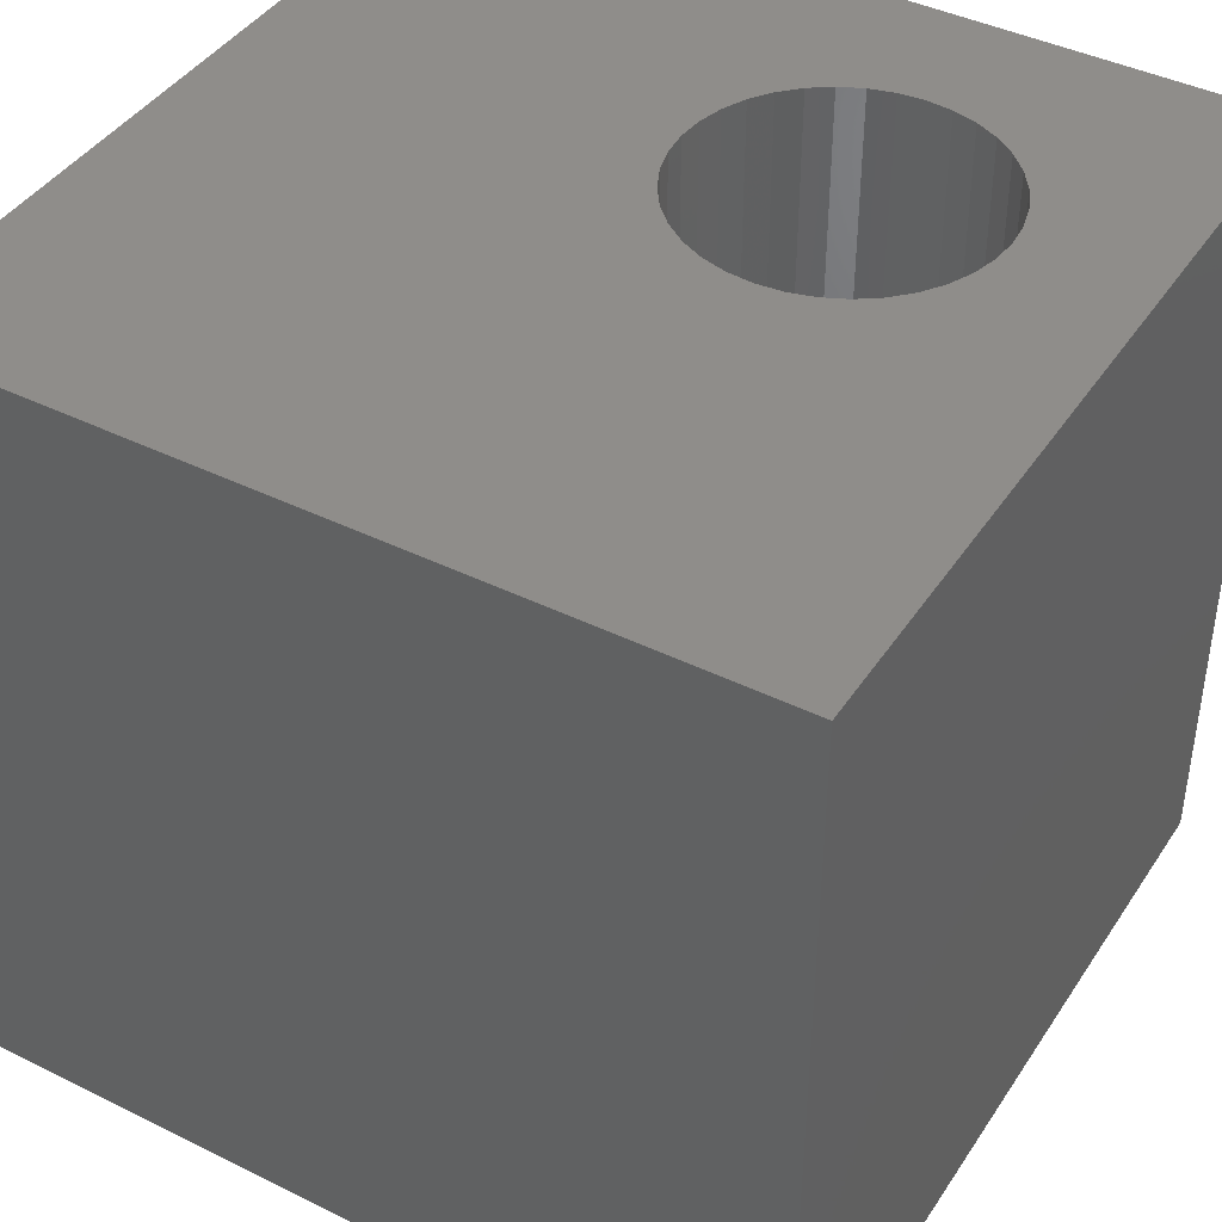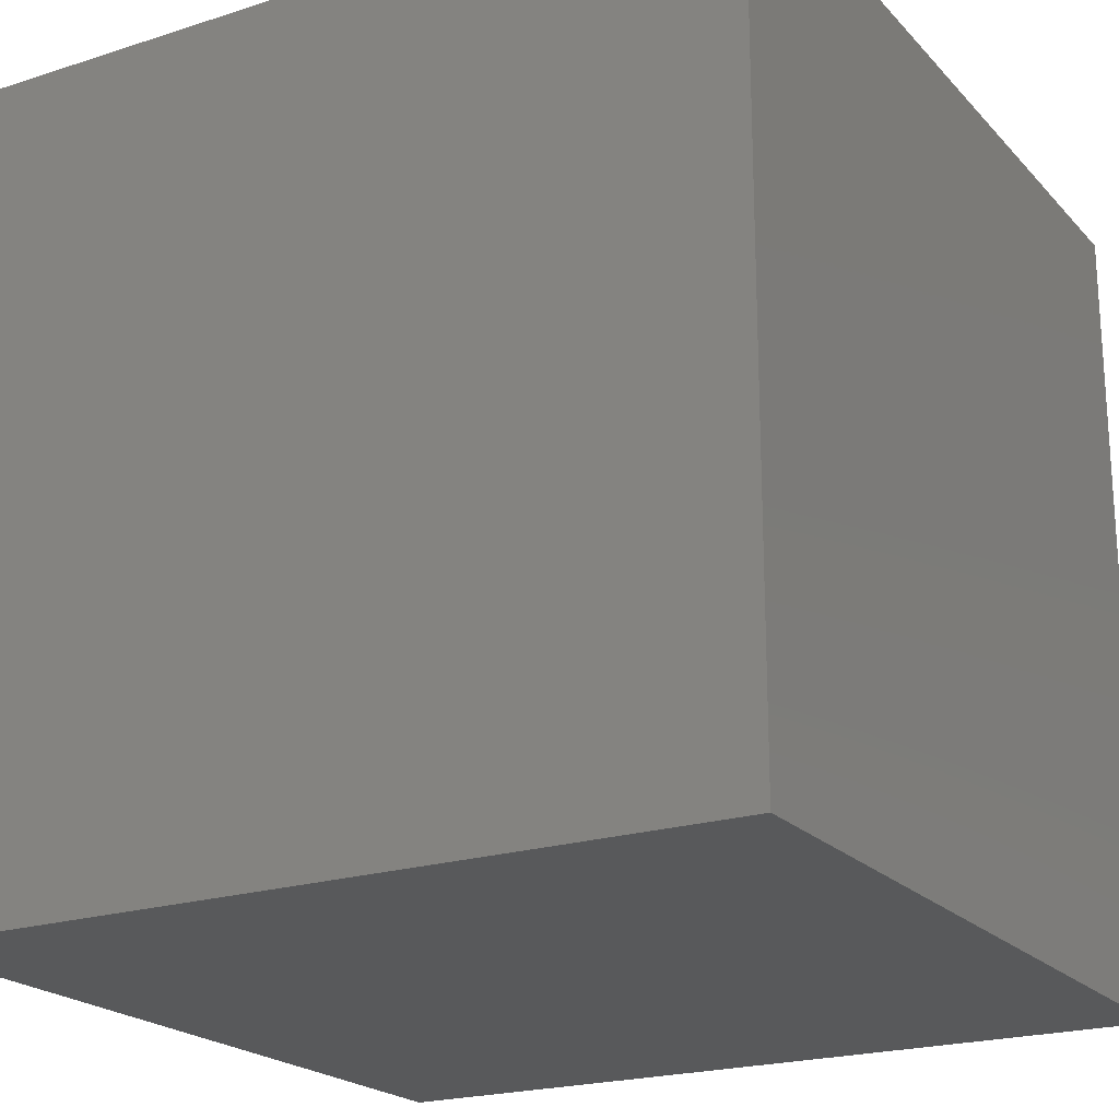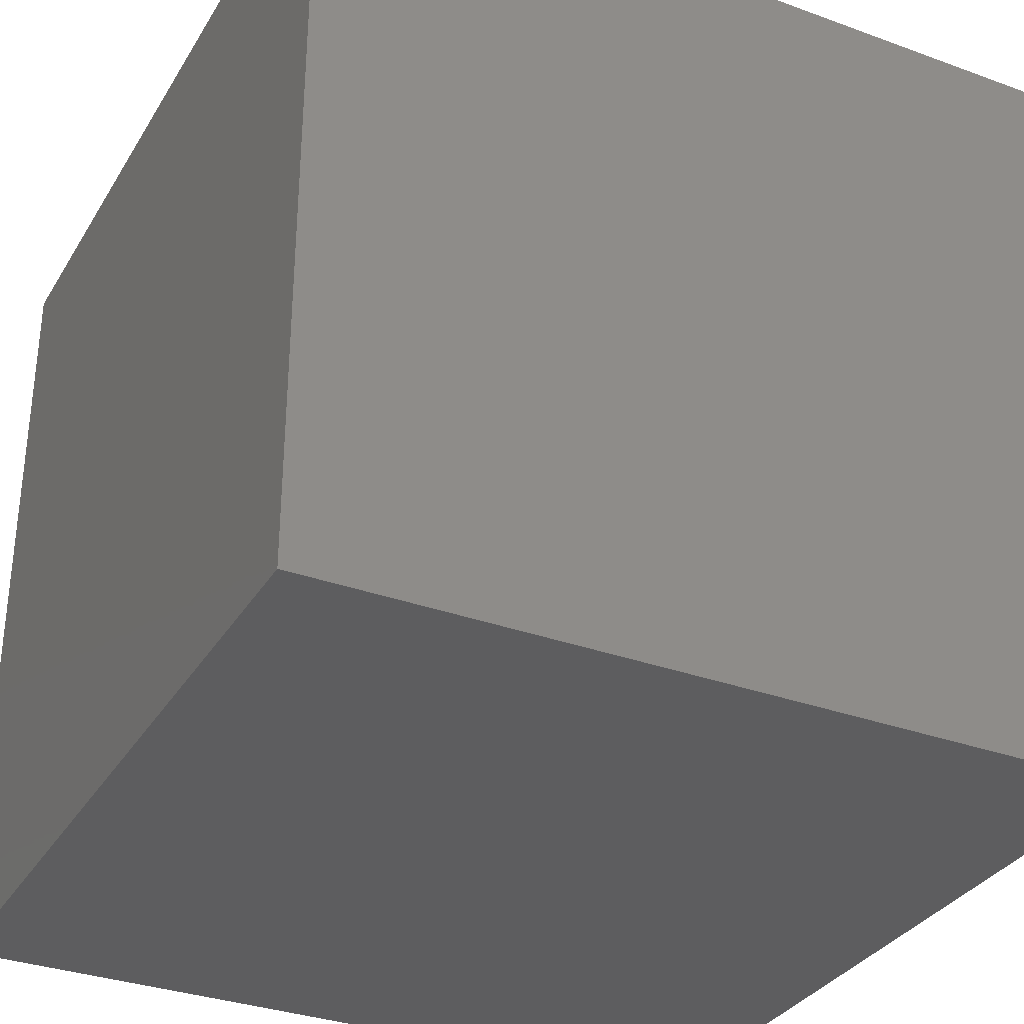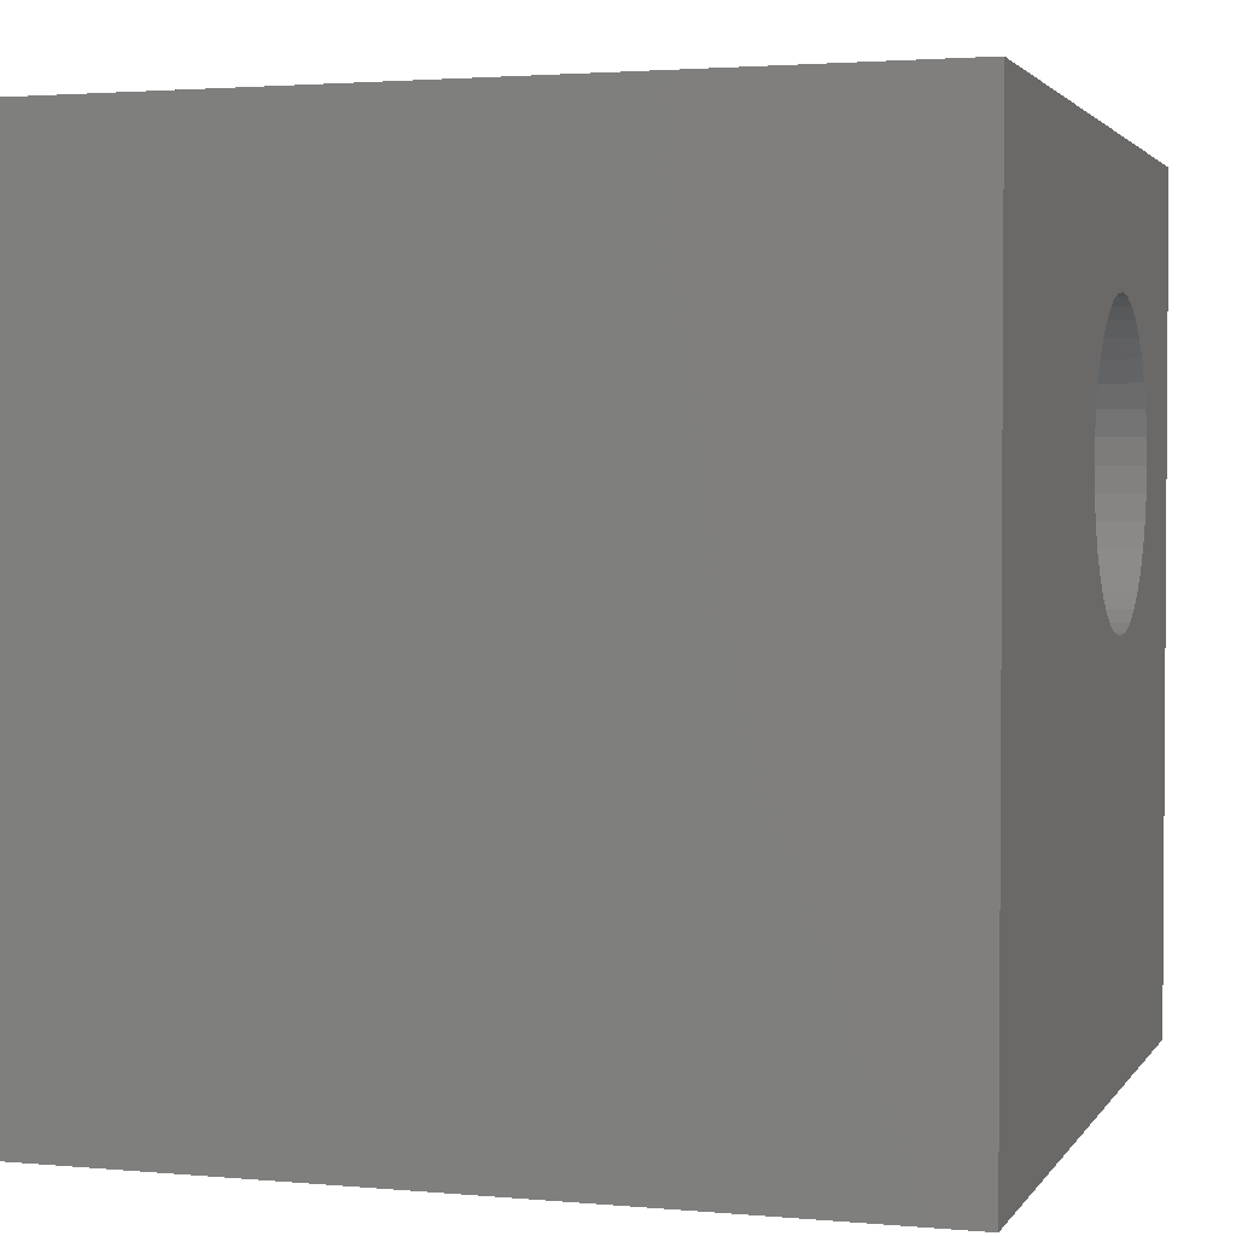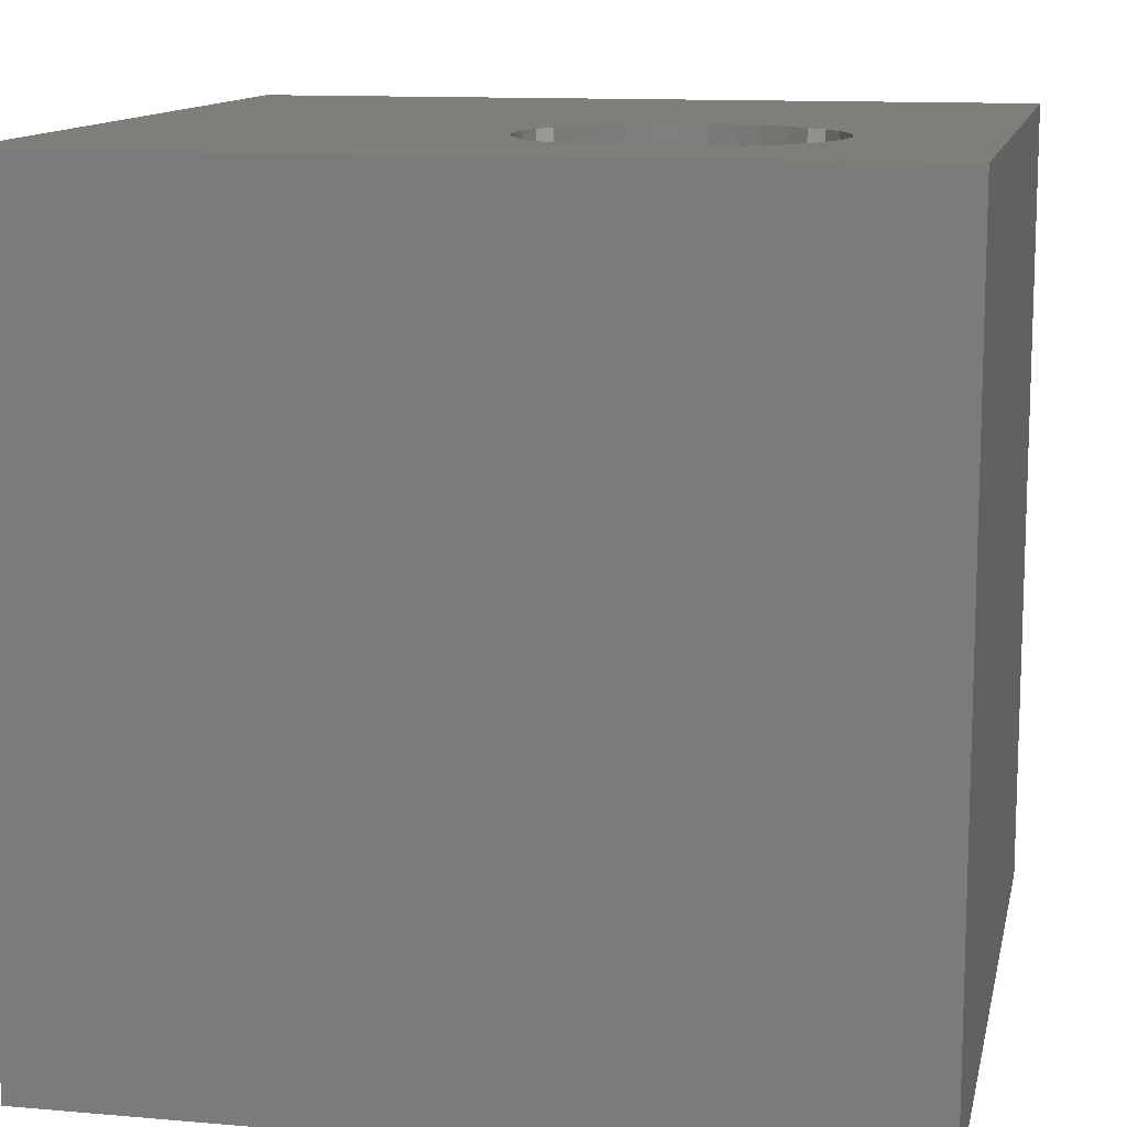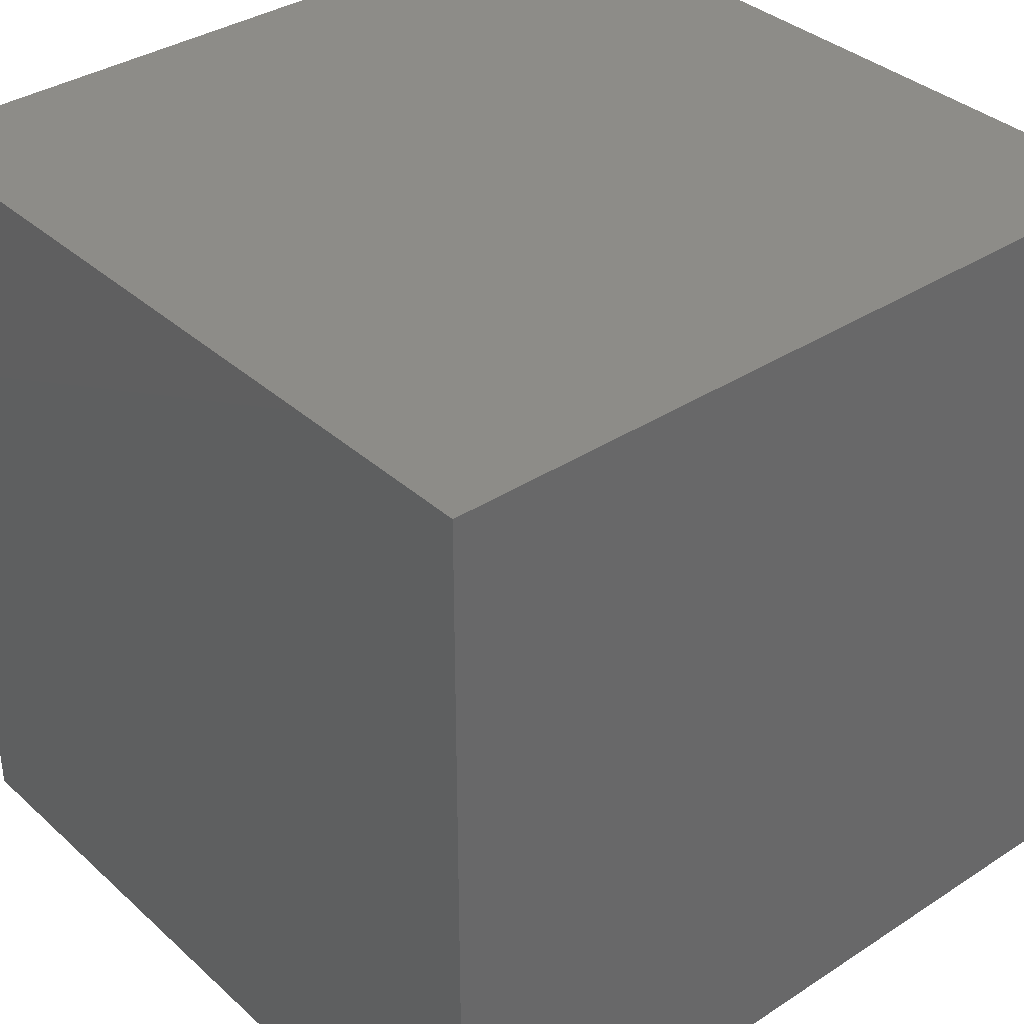
<metadata>
{"format":"stl","ext":"stl","renderer":"f3d","projection":"perspective","resolution":1024,"background":"white","views":[{"elev":42.0,"azim":30.7,"up":"+Z"},{"elev":-21.1,"azim":-150.1,"up":"+Y"},{"elev":-33.0,"azim":-26.7,"up":"+Z"},{"elev":2.4,"azim":-72.4,"up":"+Y"},{"elev":12.1,"azim":101.7,"up":"+Z"},{"elev":35.8,"azim":-130.5,"up":"+Y"}]}
</metadata>
<code>
# stl→obj: 80 verts, 156 faces
v 0 10 10
v 0 10 0
v 0 0 10
v 0 0 0
v 8.417 6.912 10
v 8.444 6.601 10
v 10 10 10
v 5.277 5.448 10
v 5.098 5.704 10
v 5.498 7.974 10
v 5.754 8.154 10
v 8.204 5.704 10
v 8.024 5.448 10
v 10 0 10
v 6.962 8.367 10
v 7.264 8.286 10
v 8.336 5.987 10
v 4.885 6.912 10
v 4.966 7.214 10
v 8.417 6.289 10
v 7.803 5.227 10
v 7.547 5.048 10
v 7.264 4.915 10
v 6.037 4.915 10
v 5.754 5.048 10
v 5.498 5.227 10
v 7.547 8.154 10
v 7.803 7.974 10
v 8.024 7.753 10
v 6.962 4.835 10
v 6.651 4.807 10
v 6.339 4.835 10
v 5.098 7.497 10
v 5.277 7.753 10
v 8.204 7.497 10
v 8.336 7.214 10
v 4.966 5.987 10
v 4.885 6.289 10
v 4.857 6.601 10
v 6.037 8.286 10
v 6.339 8.367 10
v 6.651 8.394 10
v 10 10 0
v 10 0 0
v 8.417 6.289 1.606
v 8.444 6.601 1.606
v 8.417 6.912 1.606
v 8.336 7.214 1.606
v 8.204 7.497 1.606
v 8.024 7.753 1.606
v 7.803 7.974 1.606
v 7.547 8.154 1.606
v 7.264 8.286 1.606
v 6.962 8.367 1.606
v 6.651 8.394 1.606
v 6.339 8.367 1.606
v 6.037 8.286 1.606
v 5.754 8.154 1.606
v 5.498 7.974 1.606
v 5.277 7.753 1.606
v 5.098 7.497 1.606
v 4.966 7.214 1.606
v 4.885 6.912 1.606
v 4.857 6.601 1.606
v 4.885 6.289 1.606
v 4.966 5.987 1.606
v 5.098 5.704 1.606
v 5.277 5.448 1.606
v 5.498 5.227 1.606
v 5.754 5.048 1.606
v 6.037 4.915 1.606
v 6.339 4.835 1.606
v 6.651 4.807 1.606
v 6.962 4.835 1.606
v 7.264 4.915 1.606
v 7.547 5.048 1.606
v 7.803 5.227 1.606
v 8.024 5.448 1.606
v 8.204 5.704 1.606
v 8.336 5.987 1.606
f 1 2 3
f 3 2 4
f 5 6 7
f 8 9 3
f 1 10 11
f 12 13 14
f 15 16 7
f 12 14 17
f 1 18 19
f 7 6 14
f 14 6 20
f 14 20 17
f 13 21 14
f 14 21 22
f 14 22 23
f 24 25 3
f 3 25 26
f 3 26 8
f 16 27 7
f 7 27 28
f 7 28 29
f 23 30 14
f 14 30 31
f 14 31 3
f 3 31 32
f 3 32 24
f 19 33 1
f 1 33 34
f 1 34 10
f 29 35 7
f 7 35 36
f 7 36 5
f 9 37 3
f 3 37 38
f 3 38 1
f 1 38 39
f 1 39 18
f 11 40 1
f 1 40 41
f 1 41 7
f 7 41 42
f 7 42 15
f 43 7 44
f 44 7 14
f 2 43 4
f 4 43 44
f 7 43 1
f 1 43 2
f 44 14 4
f 4 14 3
f 45 6 46
f 46 6 5
f 46 5 47
f 47 5 36
f 47 36 48
f 48 36 35
f 48 35 49
f 49 35 29
f 49 29 50
f 50 29 28
f 50 28 51
f 51 28 27
f 51 27 52
f 52 27 16
f 52 16 53
f 53 16 15
f 53 15 54
f 54 15 42
f 54 42 55
f 55 42 41
f 55 41 56
f 56 41 40
f 56 40 57
f 57 40 11
f 57 11 58
f 58 11 10
f 58 10 59
f 59 10 34
f 59 34 60
f 60 34 33
f 60 33 61
f 61 33 19
f 61 19 62
f 62 19 18
f 62 18 63
f 63 18 39
f 63 39 64
f 64 39 38
f 64 38 65
f 65 38 37
f 65 37 66
f 66 37 9
f 66 9 67
f 67 9 8
f 67 8 68
f 68 8 26
f 68 26 69
f 69 26 25
f 69 25 70
f 70 25 24
f 70 24 71
f 71 24 32
f 71 32 72
f 72 32 31
f 72 31 73
f 73 31 30
f 73 30 74
f 74 30 23
f 74 23 75
f 75 23 22
f 75 22 76
f 76 22 21
f 76 21 77
f 77 21 13
f 77 13 78
f 78 13 12
f 78 12 79
f 79 12 17
f 79 17 80
f 80 17 20
f 80 20 45
f 45 20 6
f 60 61 68
f 69 70 58
f 58 76 77
f 53 54 46
f 46 54 55
f 46 55 56
f 80 45 58
f 58 45 46
f 58 46 57
f 57 46 56
f 69 58 68
f 68 58 59
f 68 59 60
f 77 78 58
f 58 78 79
f 58 79 80
f 47 48 46
f 46 48 49
f 46 49 50
f 61 62 68
f 68 62 63
f 68 63 64
f 64 65 68
f 68 65 66
f 68 66 67
f 70 71 58
f 58 71 72
f 58 72 73
f 73 74 58
f 58 74 75
f 58 75 76
f 50 51 46
f 46 51 52
f 46 52 53

</code>
